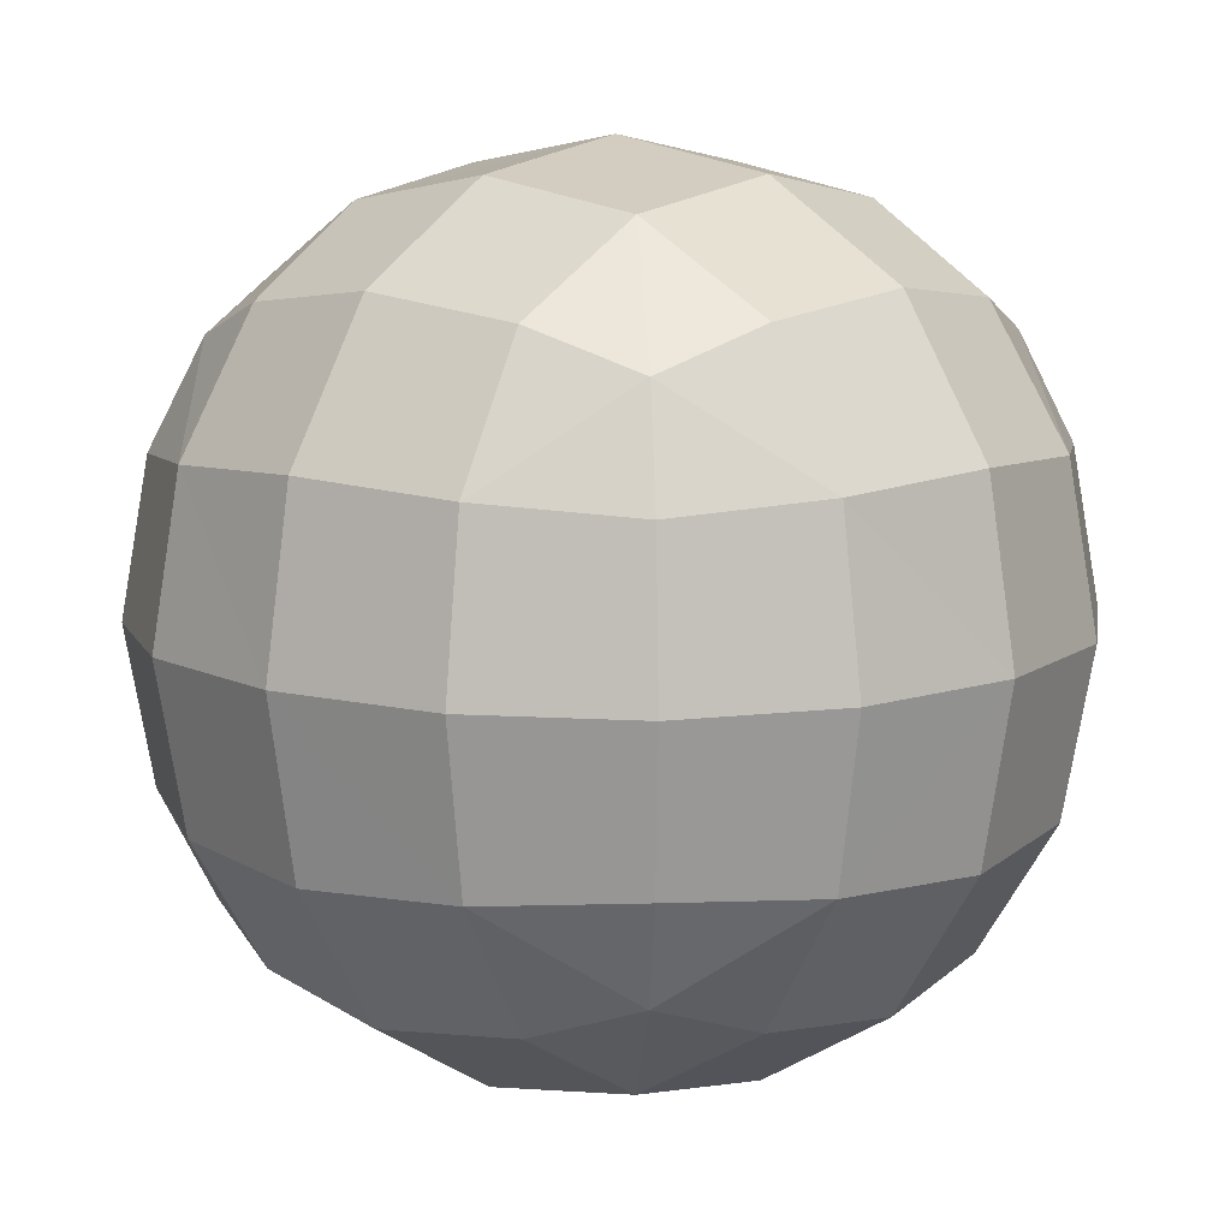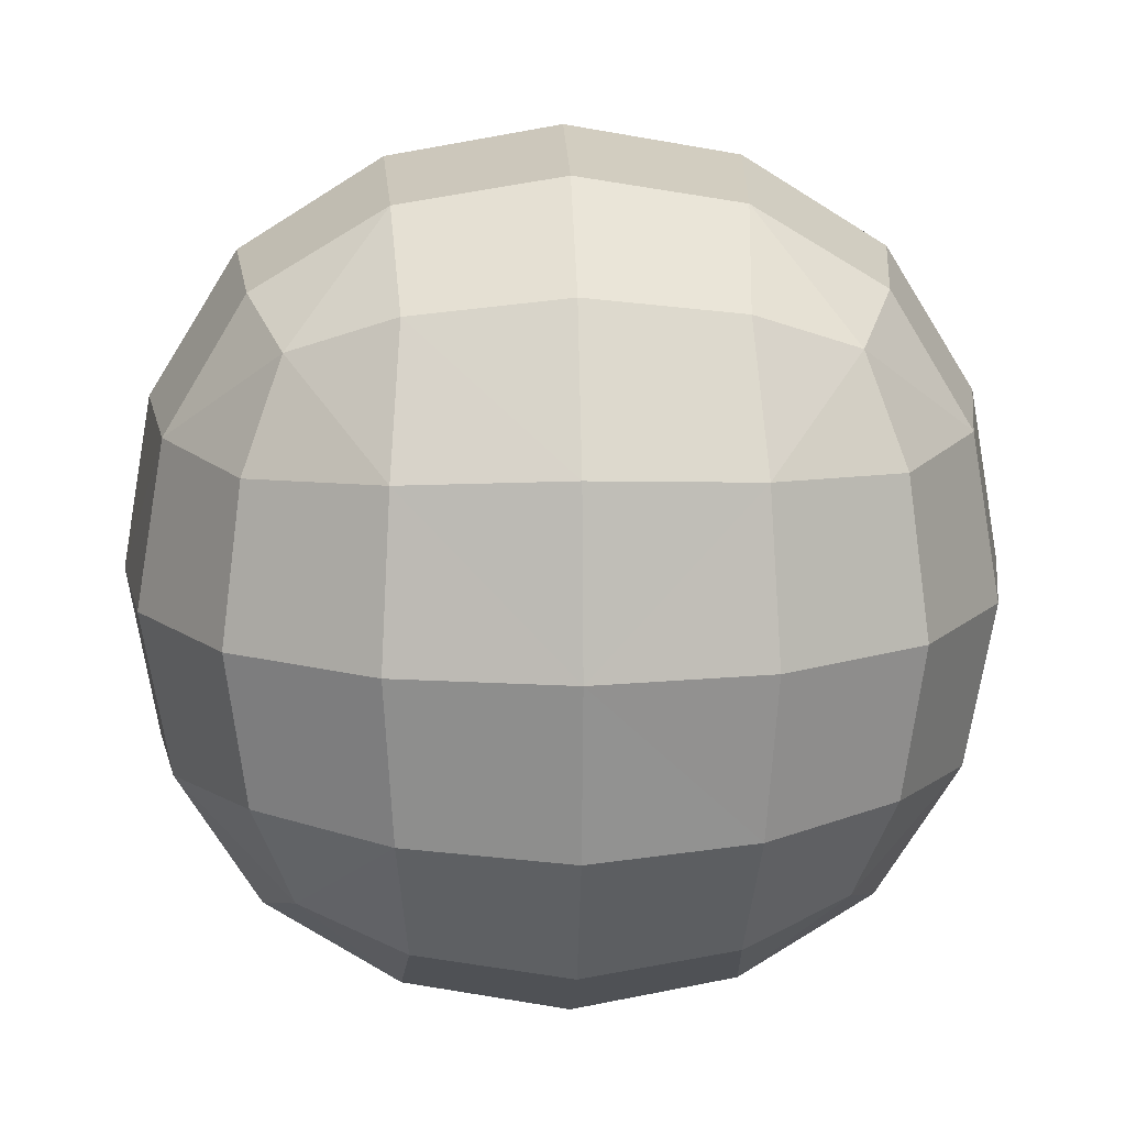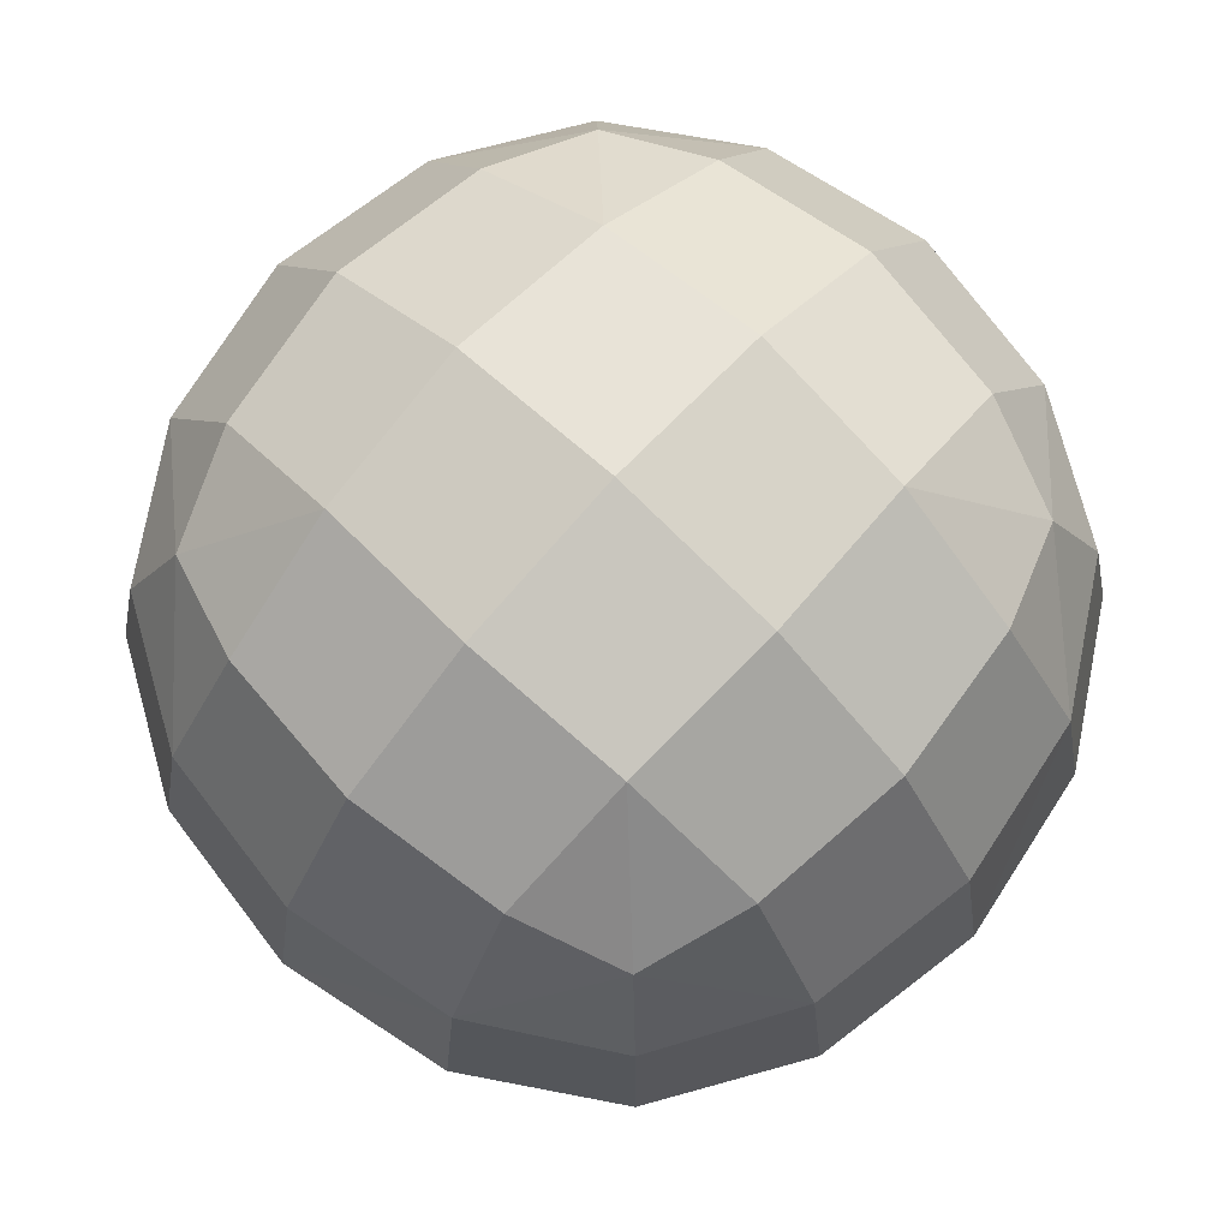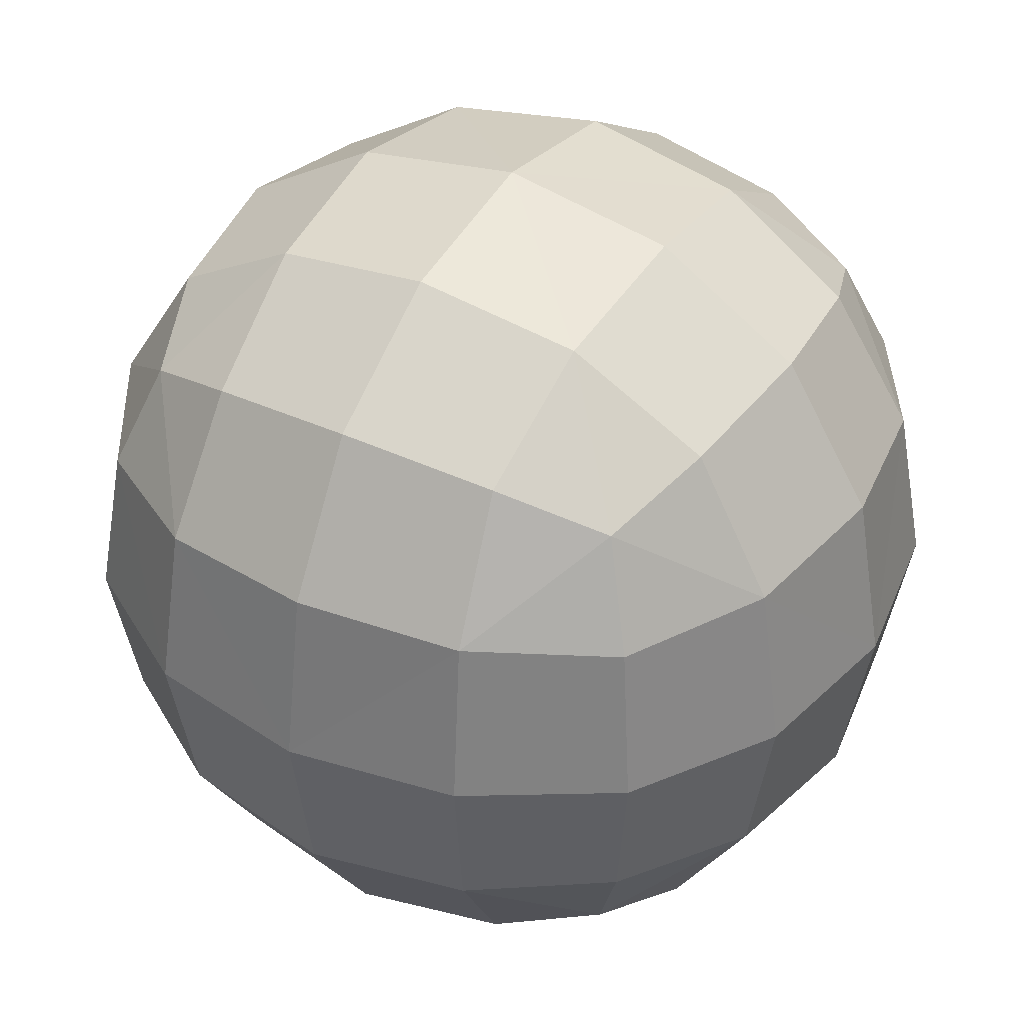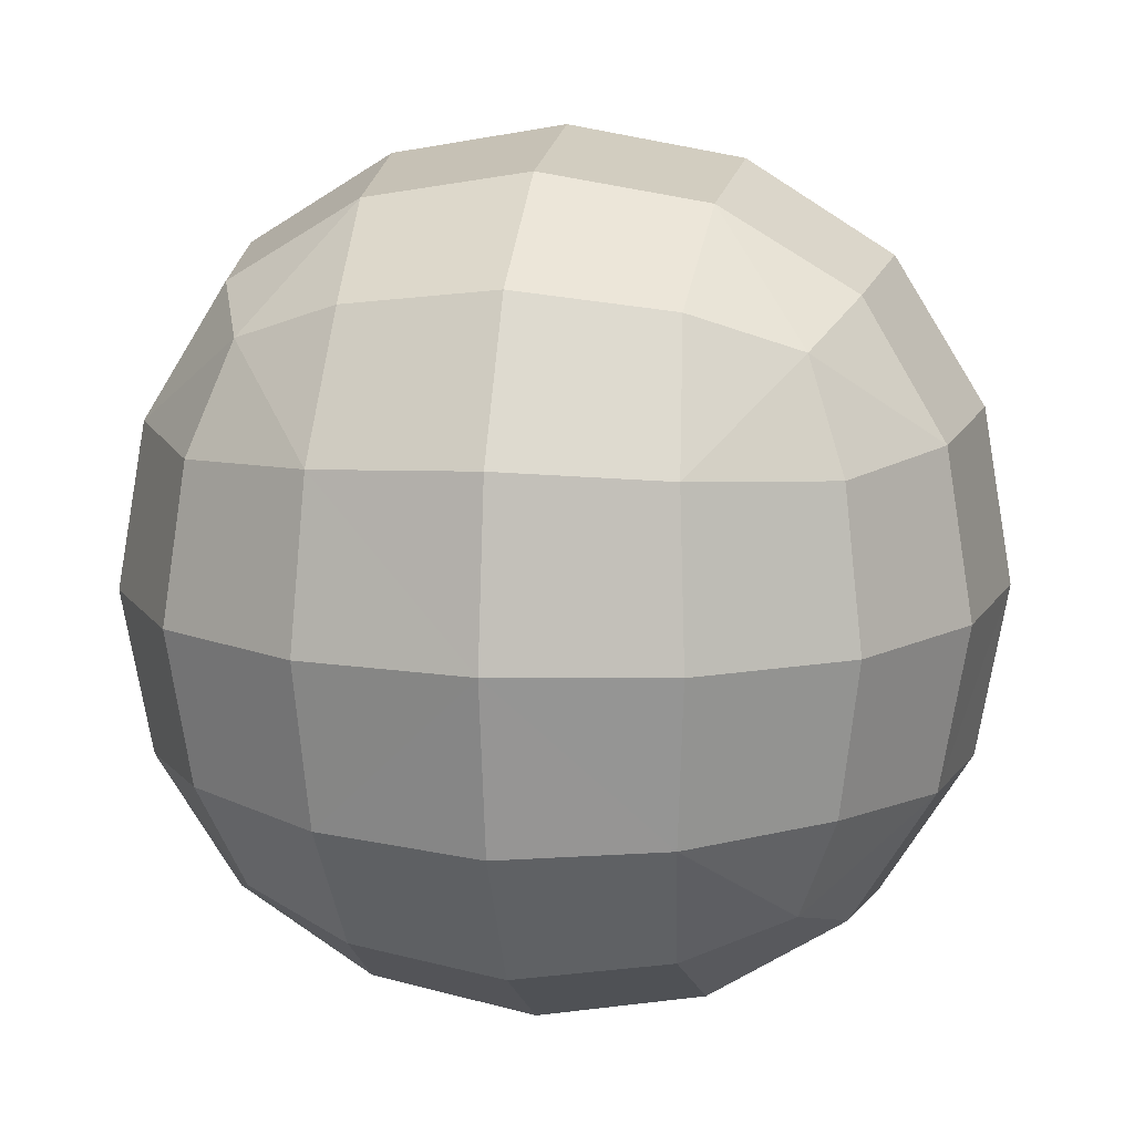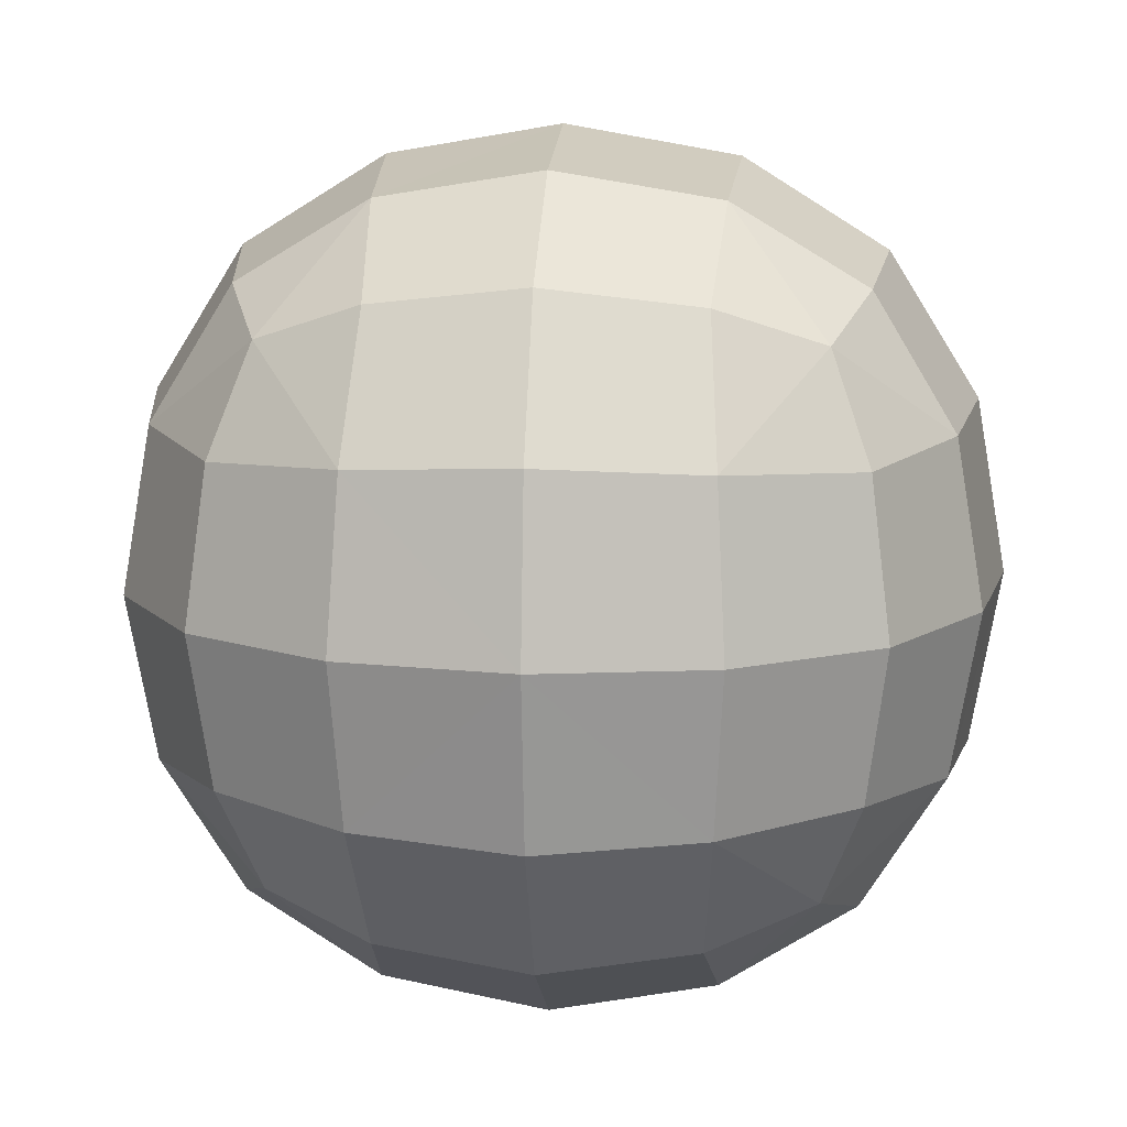
<metadata>
{"format":"obj","ext":"obj","renderer":"f3d","projection":"perspective","resolution":1024,"background":"white","views":[{"elev":10.6,"azim":130.7,"up":"+Y"},{"elev":14.0,"azim":-92.3,"up":"+Y"},{"elev":75.6,"azim":-137.3,"up":"+Z"},{"elev":39.1,"azim":30.4,"up":"+Y"},{"elev":12.7,"azim":-80.0,"up":"+Z"},{"elev":12.6,"azim":94.8,"up":"+Z"}]}
</metadata>
<code>
o Cube
v -0.5 0.5 -0.5
v -0.5 -0.5 -0.5
v 0.5 0.5 -0.5
v 0.5 -0.5 -0.5
v -0.5 0.5 0.5
v -0.5 -0.5 0.5
v 0.5 0.5 0.5
v 0.5 -0.5 0.5
v -0.2967 -0.5729 0.5729
v 0 -0.6096 0.6096
v 0.2967 -0.5729 0.5729
v -0.5729 -0.5729 -0.2967
v -0.6096 -0.6096 0
v -0.5729 -0.5729 0.2967
v -0.5729 0.2967 -0.5729
v -0.6096 0 -0.6096
v -0.5729 -0.2967 -0.5729
v 0.5729 -0.2967 0.5729
v 0.6096 -0 0.6096
v 0.5729 0.2967 0.5729
v 0.5729 0.2967 -0.5729
v 0.6096 0 -0.6096
v 0.5729 -0.2967 -0.5729
v -0.5729 0.2967 0.5729
v -0.6096 -0 0.6096
v -0.5729 -0.2967 0.5729
v 0.5729 0.5729 -0.2967
v 0.6096 0.6096 -0
v 0.5729 0.5729 0.2967
v -0.2967 0.5729 -0.5729
v -0 0.6096 -0.6096
v 0.2967 0.5729 -0.5729
v 0.5729 -0.5729 0.2967
v 0.6096 -0.6096 -0
v 0.5729 -0.5729 -0.2967
v 0.2967 0.5729 0.5729
v 0 0.6096 0.6096
v -0.2967 0.5729 0.5729
v -0.5729 0.5729 0.2967
v -0.6096 0.6096 0
v -0.5729 0.5729 -0.2967
v 0.2967 -0.5729 -0.5729
v -0 -0.6096 -0.6096
v -0.2967 -0.5729 -0.5729
v -0.3162 0.729 -0.3162
v -0.3331 0.7818 0
v -0.3162 0.729 0.3162
v -0 0.7818 -0.3331
v -0 0.8395 0
v 0 0.7818 0.3331
v 0.3162 0.729 -0.3162
v 0.3331 0.7818 -0
v 0.3162 0.729 0.3162
v 0.729 -0.3162 -0.3162
v 0.7818 -0 -0.3331
v 0.729 0.3162 -0.3162
v 0.7818 -0.3331 -0
v 0.8395 0 -0
v 0.7818 0.3331 -0
v 0.729 -0.3162 0.3162
v 0.7818 0 0.3331
v 0.729 0.3162 0.3162
v 0.3162 -0.3162 0.729
v 0.3331 -0 0.7818
v 0.3162 0.3162 0.729
v 0 -0.3331 0.7818
v 0 0 0.8395
v 0 0.3331 0.7818
v -0.3162 -0.3162 0.729
v -0.3331 0 0.7818
v -0.3162 0.3162 0.729
v -0.3162 -0.729 0.3162
v -0.3331 -0.7818 0
v -0.3162 -0.729 -0.3162
v 0 -0.7818 0.3331
v 0 -0.8395 -0
v -0 -0.7818 -0.3331
v 0.3162 -0.729 0.3162
v 0.3331 -0.7818 -0
v 0.3162 -0.729 -0.3162
v -0.3162 -0.3162 -0.729
v -0.3331 -0 -0.7818
v -0.3162 0.3162 -0.729
v -0 -0.3331 -0.7818
v -0 0 -0.8395
v -0 0.3331 -0.7818
v 0.3162 -0.3162 -0.729
v 0.3331 0 -0.7818
v 0.3162 0.3162 -0.729
v -0.729 -0.3162 0.3162
v -0.7818 -0 0.3331
v -0.729 0.3162 0.3162
v -0.7818 -0.3331 0
v -0.8395 0 0
v -0.7818 0.3331 0
v -0.729 -0.3162 -0.3162
v -0.7818 0 -0.3331
v -0.729 0.3162 -0.3162
f 45 49 48
f 47 49 46
f 49 51 48
f 49 53 52
f 1 45 30
f 41 46 45
f 39 46 40
f 5 47 39
f 38 50 47
f 50 36 53
f 53 7 29
f 52 29 28
f 52 27 51
f 51 3 32
f 48 32 31
f 30 48 31
f 54 58 57
f 56 58 55
f 58 60 57
f 58 62 61
f 4 54 35
f 23 55 54
f 21 55 22
f 3 56 21
f 27 59 56
f 59 29 62
f 62 7 20
f 61 20 19
f 61 18 60
f 60 8 33
f 57 33 34
f 35 57 34
f 63 67 66
f 65 67 64
f 67 69 66
f 67 71 70
f 8 63 11
f 18 64 63
f 20 64 19
f 7 65 20
f 36 68 65
f 68 38 71
f 71 5 24
f 70 24 25
f 70 26 69
f 69 6 9
f 66 9 10
f 11 66 10
f 72 76 75
f 74 76 73
f 76 78 75
f 76 80 79
f 6 72 9
f 14 73 72
f 12 73 13
f 2 74 12
f 44 77 74
f 77 42 80
f 80 4 35
f 79 35 34
f 79 33 78
f 78 8 11
f 75 11 10
f 9 75 10
f 81 85 84
f 83 85 82
f 85 87 84
f 85 89 88
f 2 81 44
f 17 82 81
f 15 82 16
f 1 83 15
f 30 86 83
f 86 32 89
f 89 3 21
f 88 21 22
f 88 23 87
f 87 4 42
f 84 42 43
f 44 84 43
f 90 94 93
f 92 94 91
f 94 96 93
f 94 98 97
f 6 90 14
f 26 91 90
f 24 91 25
f 5 92 24
f 39 95 92
f 95 41 98
f 98 1 15
f 97 15 16
f 97 17 96
f 96 2 12
f 93 12 13
f 14 93 13
f 45 46 49
f 47 50 49
f 49 52 51
f 49 50 53
f 1 41 45
f 41 40 46
f 39 47 46
f 5 38 47
f 38 37 50
f 50 37 36
f 53 36 7
f 52 53 29
f 52 28 27
f 51 27 3
f 48 51 32
f 30 45 48
f 54 55 58
f 56 59 58
f 58 61 60
f 58 59 62
f 4 23 54
f 23 22 55
f 21 56 55
f 3 27 56
f 27 28 59
f 59 28 29
f 62 29 7
f 61 62 20
f 61 19 18
f 60 18 8
f 57 60 33
f 35 54 57
f 63 64 67
f 65 68 67
f 67 70 69
f 67 68 71
f 8 18 63
f 18 19 64
f 20 65 64
f 7 36 65
f 36 37 68
f 68 37 38
f 71 38 5
f 70 71 24
f 70 25 26
f 69 26 6
f 66 69 9
f 11 63 66
f 72 73 76
f 74 77 76
f 76 79 78
f 76 77 80
f 6 14 72
f 14 13 73
f 12 74 73
f 2 44 74
f 44 43 77
f 77 43 42
f 80 42 4
f 79 80 35
f 79 34 33
f 78 33 8
f 75 78 11
f 9 72 75
f 81 82 85
f 83 86 85
f 85 88 87
f 85 86 89
f 2 17 81
f 17 16 82
f 15 83 82
f 1 30 83
f 30 31 86
f 86 31 32
f 89 32 3
f 88 89 21
f 88 22 23
f 87 23 4
f 84 87 42
f 44 81 84
f 90 91 94
f 92 95 94
f 94 97 96
f 94 95 98
f 6 26 90
f 26 25 91
f 24 92 91
f 5 39 92
f 39 40 95
f 95 40 41
f 98 41 1
f 97 98 15
f 97 16 17
f 96 17 2
f 93 96 12
f 14 90 93

</code>
